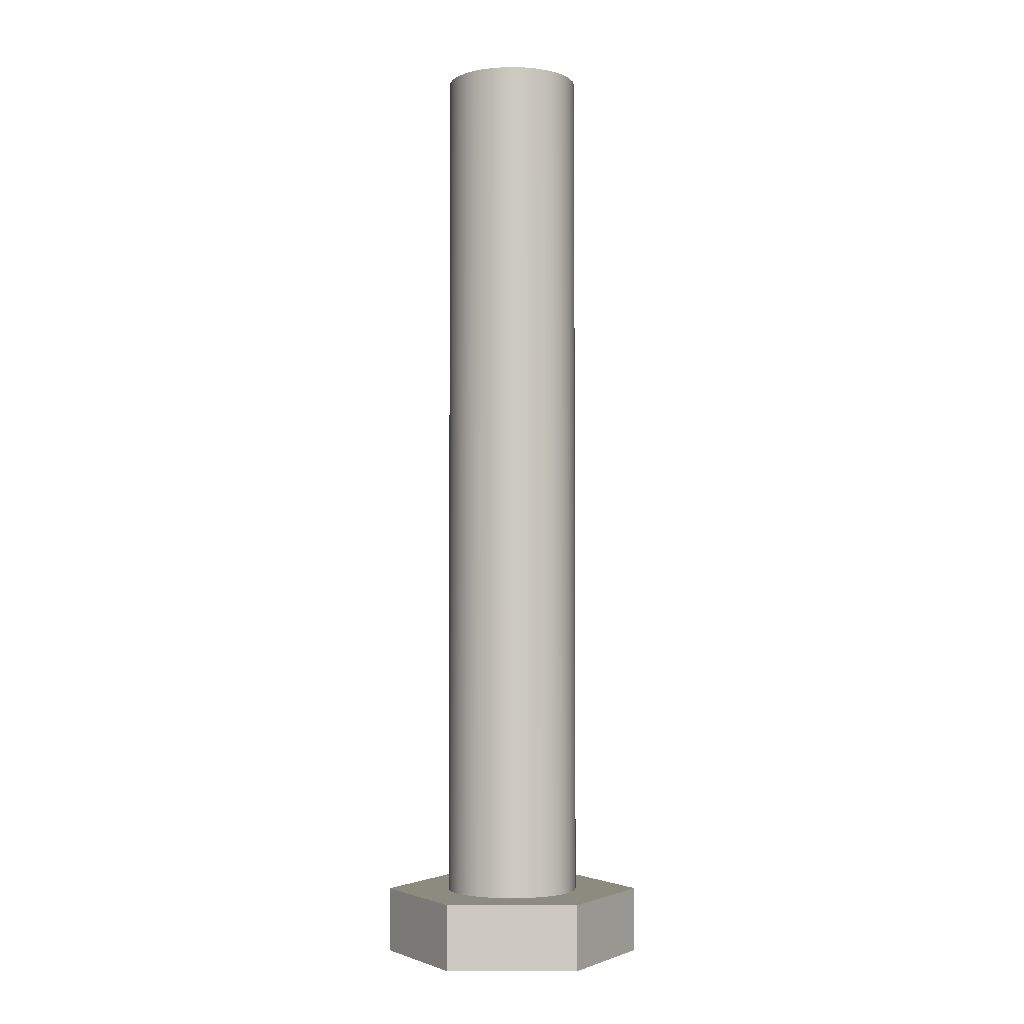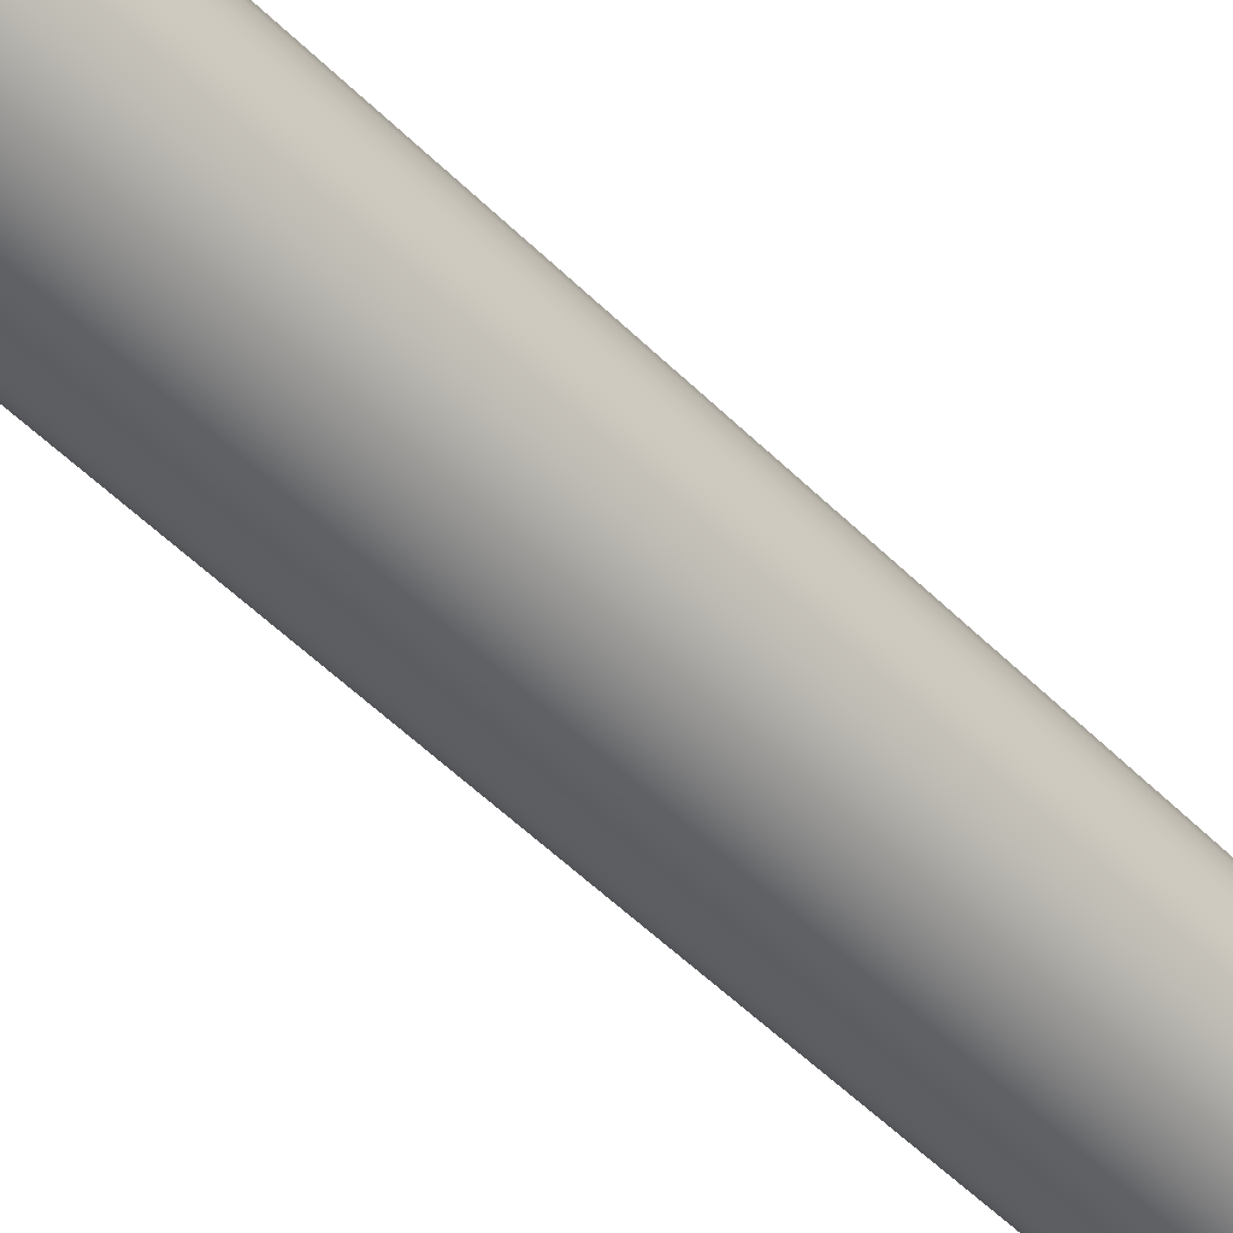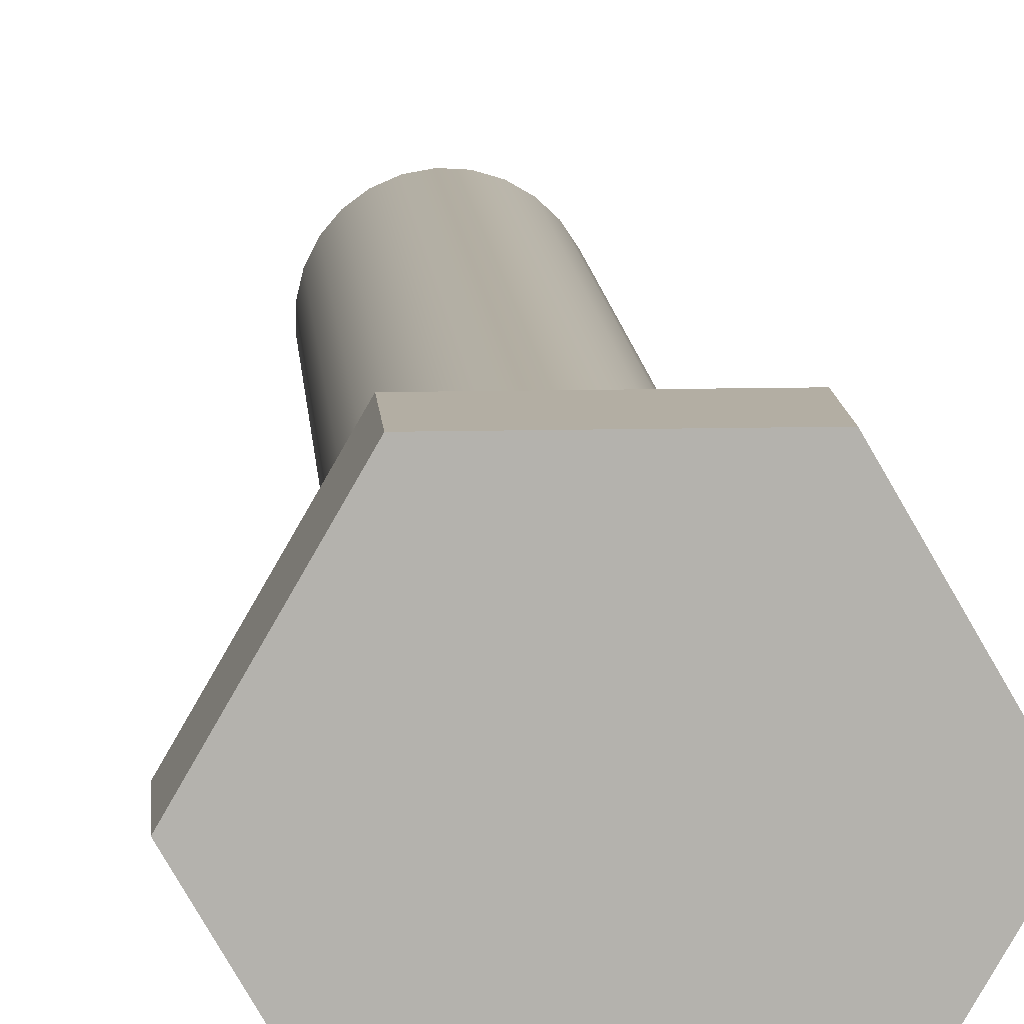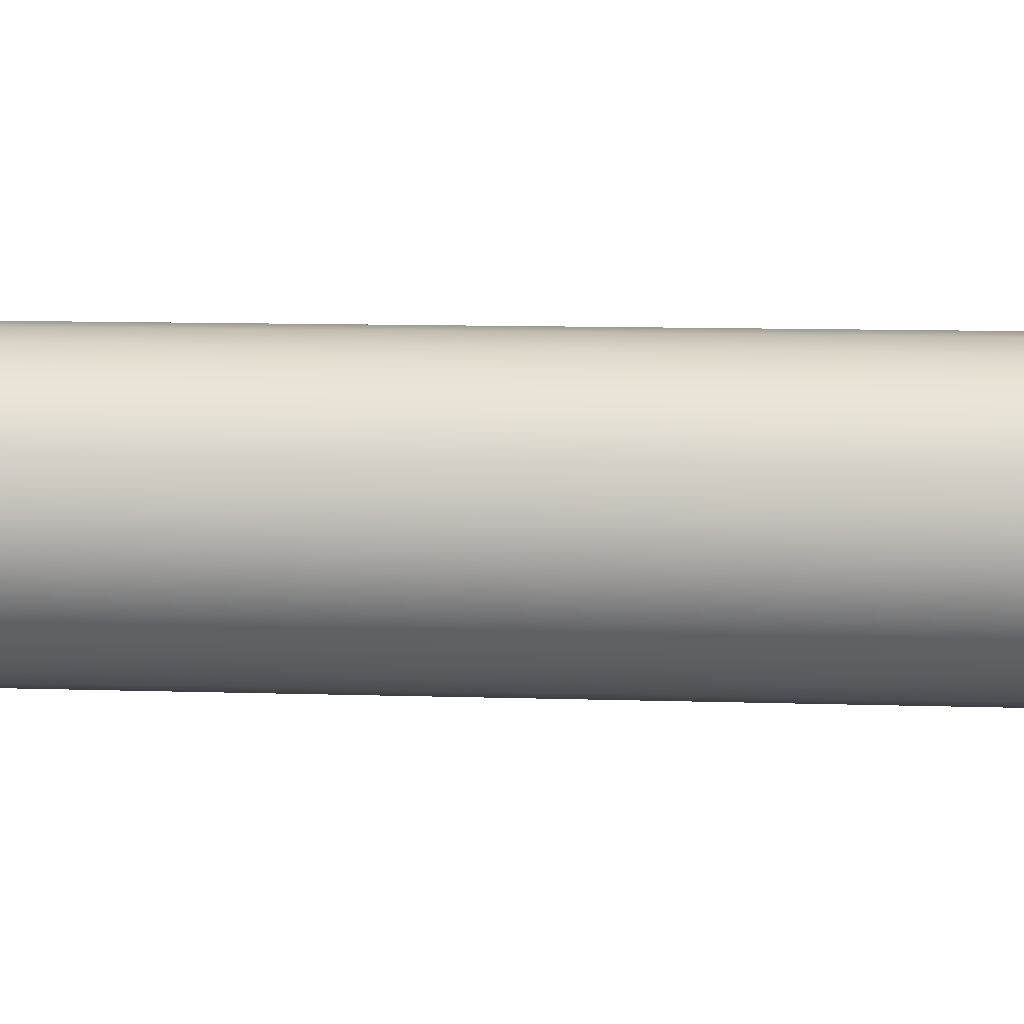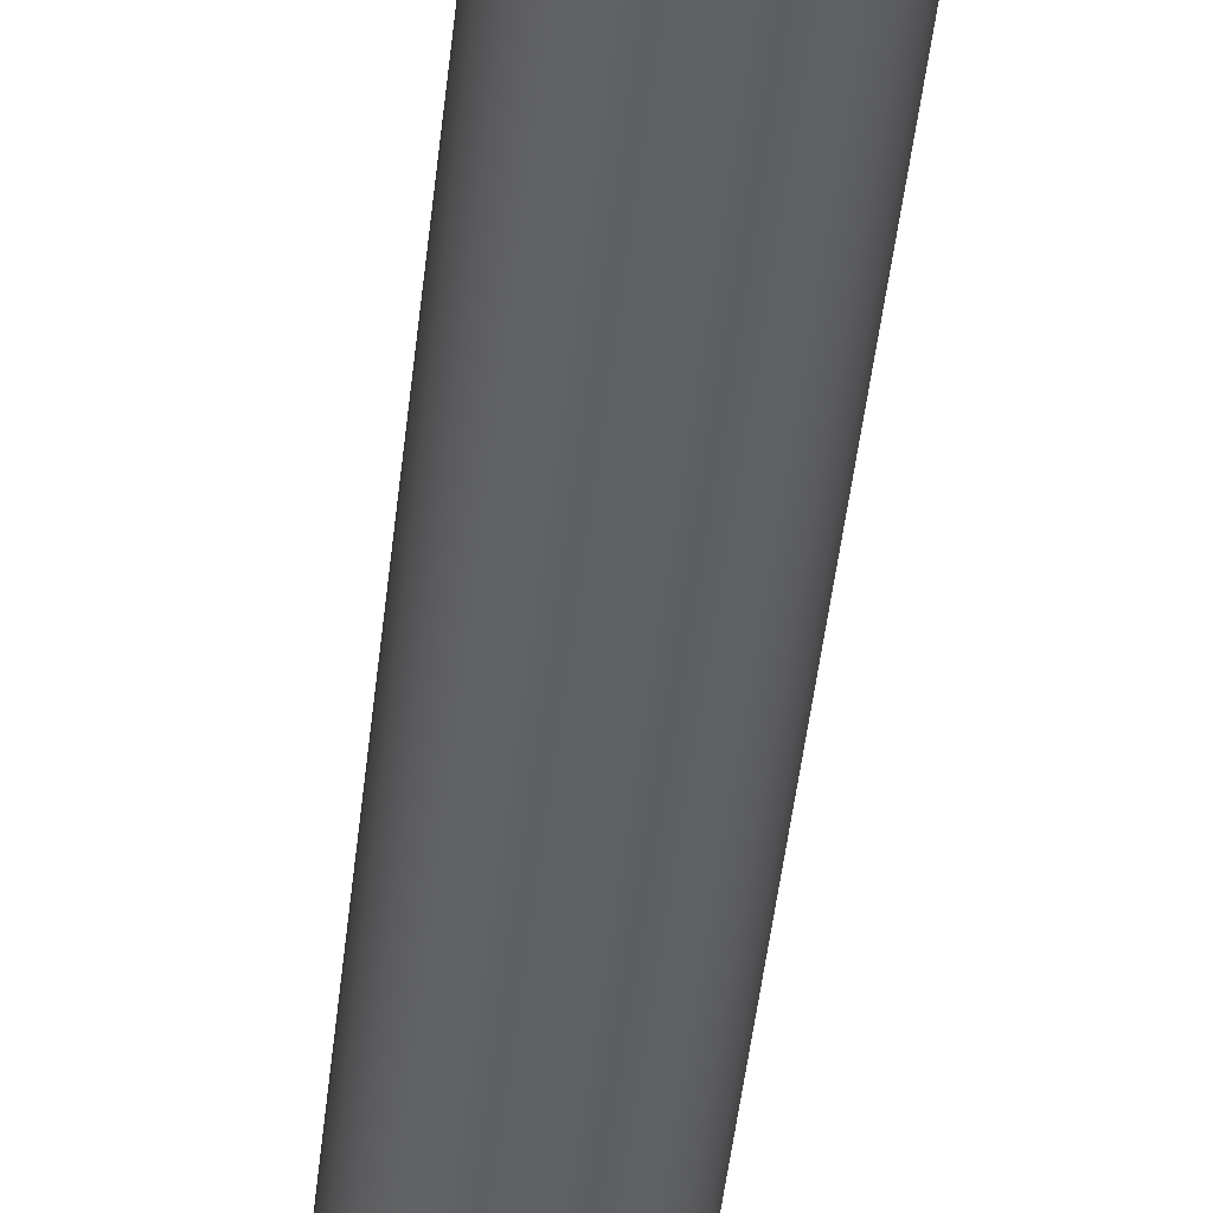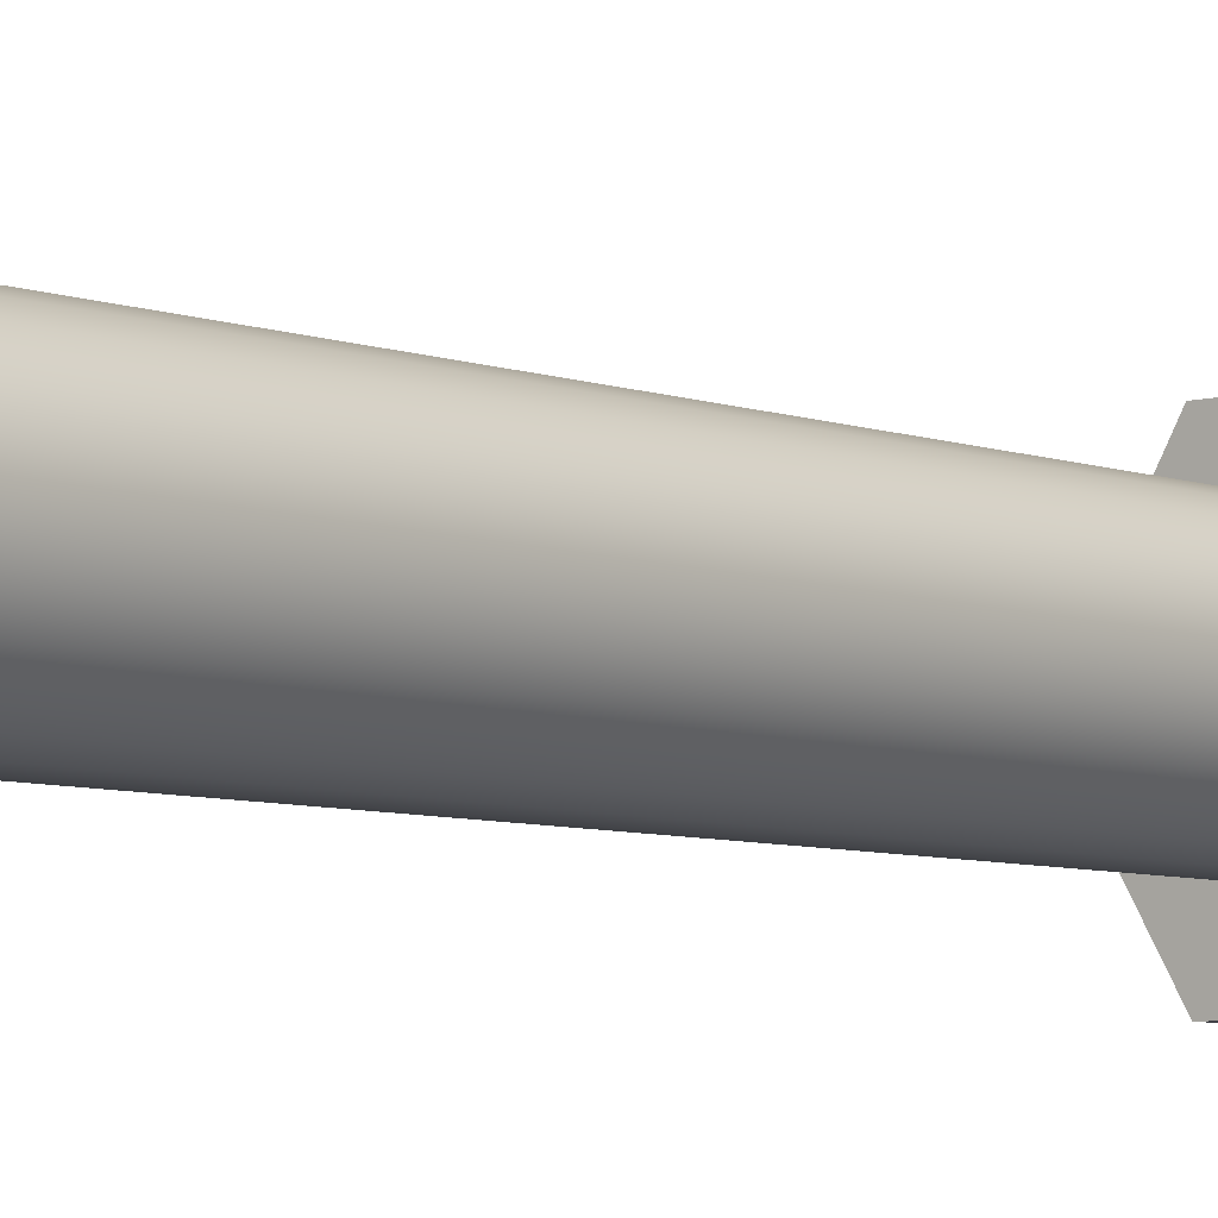
<metadata>
{"format":"obj","ext":"obj","renderer":"f3d","projection":"perspective","resolution":1024,"background":"white","views":[{"elev":-3.3,"azim":179.8,"up":"+Z"},{"elev":-52.3,"azim":-136.8,"up":"+Y"},{"elev":10.9,"azim":176.3,"up":"+Y"},{"elev":6.5,"azim":-82.6,"up":"+Y"},{"elev":-48.8,"azim":173.6,"up":"+Y"},{"elev":-6.0,"azim":40.3,"up":"+Y"}]}
</metadata>
<code>
v 0.9844 -0.05 0.215
v 0.9848 -0.0464 0.215
v 0.986 -0.04299 0.215
v 0.988 -0.03996 0.215
v 0.9907 -0.03747 0.215
v 0.9938 -0.03565 0.215
v 0.9973 -0.03461 0.215
v 1.001 -0.0344 0.215
v 1.004 -0.03503 0.215
v 1.008 -0.03647 0.215
v 1.011 -0.03863 0.215
v 1.013 -0.04141 0.215
v 1.015 -0.04466 0.215
v 1.016 -0.04819 0.215
v 1.016 -0.05181 0.215
v 1.015 -0.05534 0.215
v 1.013 -0.05859 0.215
v 1.011 -0.06137 0.215
v 1.008 -0.06353 0.215
v 1.004 -0.06497 0.215
v 1.001 -0.0656 0.215
v 0.9973 -0.06539 0.215
v 0.9938 -0.06435 0.215
v 0.9907 -0.06253 0.215
v 0.988 -0.06004 0.215
v 0.986 -0.05701 0.215
v 0.9848 -0.0536 0.215
v 0.9844 -0.05 0.015
v 0.9848 -0.0536 0.015
v 0.986 -0.05701 0.015
v 0.988 -0.06004 0.015
v 0.9907 -0.06253 0.015
v 0.9938 -0.06435 0.015
v 0.9973 -0.06539 0.015
v 1.001 -0.0656 0.015
v 1.004 -0.06497 0.015
v 1.008 -0.06353 0.015
v 1.011 -0.06137 0.015
v 1.013 -0.05859 0.015
v 1.015 -0.05534 0.015
v 1.016 -0.05181 0.015
v 1.016 -0.04819 0.015
v 1.015 -0.04466 0.015
v 1.013 -0.04141 0.015
v 1.011 -0.03863 0.015
v 1.008 -0.03647 0.015
v 1.004 -0.03503 0.015
v 1.001 -0.0344 0.015
v 0.9973 -0.03461 0.015
v 0.9938 -0.03565 0.015
v 0.9907 -0.03747 0.015
v 0.988 -0.03996 0.015
v 0.986 -0.04299 0.015
v 0.9848 -0.0464 0.015
v 0.9844 -0.05 0.015
v 0.9844 -0.05 0.215
v 0.9844 -0.05 0.215
v 0.9848 -0.0536 0.215
v 0.986 -0.05701 0.215
v 0.988 -0.06004 0.215
v 0.9907 -0.06253 0.215
v 0.9938 -0.06435 0.215
v 0.9973 -0.06539 0.215
v 1.001 -0.0656 0.215
v 1.004 -0.06497 0.215
v 1.008 -0.06353 0.215
v 1.011 -0.06137 0.215
v 1.013 -0.05859 0.215
v 1.015 -0.05534 0.215
v 1.016 -0.05181 0.215
v 1.016 -0.04819 0.215
v 1.015 -0.04466 0.215
v 1.013 -0.04141 0.215
v 1.011 -0.03863 0.215
v 1.008 -0.03647 0.215
v 1.004 -0.03503 0.215
v 1.001 -0.0344 0.215
v 0.9973 -0.03461 0.215
v 0.9938 -0.03565 0.215
v 0.9907 -0.03747 0.215
v 0.988 -0.03996 0.215
v 0.986 -0.04299 0.215
v 0.9848 -0.0464 0.215
v 1.015 -0.02402 0
v 0.985 -0.02402 0
v 0.985 -0.02402 0.015
v 1.015 -0.02402 0.015
v 1.03 -0.05 0
v 1.015 -0.02402 0
v 1.015 -0.02402 0.015
v 1.03 -0.05 0.015
v 1.015 -0.07598 0
v 1.03 -0.05 0
v 1.03 -0.05 0.015
v 1.015 -0.07598 0.015
v 0.985 -0.07598 0
v 1.015 -0.07598 0
v 1.015 -0.07598 0.015
v 0.985 -0.07598 0.015
v 0.97 -0.05 0
v 0.985 -0.07598 0
v 0.985 -0.07598 0.015
v 0.97 -0.05 0.015
v 0.985 -0.02402 0
v 0.97 -0.05 0
v 0.97 -0.05 0.015
v 0.985 -0.02402 0.015
v 0.9844 -0.05 0.015
v 0.9848 -0.0464 0.015
v 0.986 -0.04299 0.015
v 0.988 -0.03996 0.015
v 0.9907 -0.03747 0.015
v 0.9938 -0.03565 0.015
v 0.9973 -0.03461 0.015
v 1.001 -0.0344 0.015
v 1.004 -0.03503 0.015
v 1.008 -0.03647 0.015
v 1.011 -0.03863 0.015
v 1.013 -0.04141 0.015
v 1.015 -0.04466 0.015
v 1.016 -0.04819 0.015
v 1.016 -0.05181 0.015
v 1.015 -0.05534 0.015
v 1.013 -0.05859 0.015
v 1.011 -0.06137 0.015
v 1.008 -0.06353 0.015
v 1.004 -0.06497 0.015
v 1.001 -0.0656 0.015
v 0.9973 -0.06539 0.015
v 0.9938 -0.06435 0.015
v 0.9907 -0.06253 0.015
v 0.988 -0.06004 0.015
v 0.986 -0.05701 0.015
v 0.9848 -0.0536 0.015
v 0.985 -0.02402 0.015
v 0.97 -0.05 0.015
v 0.985 -0.07598 0.015
v 1.015 -0.07598 0.015
v 1.03 -0.05 0.015
v 1.015 -0.02402 0.015
v 0.97 -0.05 0
v 0.985 -0.02402 0
v 1.015 -0.02402 0
v 1.03 -0.05 0
v 1.015 -0.07598 0
v 0.985 -0.07598 0
g 4157228c-e303-11ea-9516-54bf646e7e1f
f 2 54 1
f 1 54 55
f 56 28 27
f 27 28 29
f 27 29 26
f 26 29 30
f 26 30 25
f 25 30 31
f 25 31 24
f 24 31 32
f 24 32 23
f 23 32 33
f 23 33 22
f 22 33 34
f 22 34 21
f 21 34 35
f 21 35 20
f 20 35 36
f 20 36 19
f 19 36 37
f 19 37 18
f 18 37 38
f 18 38 17
f 17 38 39
f 17 39 16
f 16 39 40
f 16 40 15
f 15 40 41
f 15 41 14
f 14 41 42
f 14 42 13
f 13 42 43
f 13 43 12
f 12 43 44
f 12 44 11
f 11 44 45
f 11 45 10
f 10 45 46
f 10 46 9
f 9 46 47
f 9 47 8
f 8 47 48
f 8 48 7
f 7 48 49
f 7 49 6
f 6 49 50
f 6 50 5
f 5 50 51
f 5 51 4
f 4 51 52
f 4 52 3
f 3 52 53
f 3 53 2
f 2 53 54
g 4158d038-e303-11ea-9f02-54bf646e7e1f
f 58 70 57
f 57 70 71
f 57 71 83
f 83 71 72
f 83 72 82
f 82 72 73
f 82 73 81
f 81 73 74
f 81 74 80
f 80 74 75
f 80 75 79
f 79 75 76
f 79 76 78
f 78 76 77
f 70 58 69
f 69 58 59
f 69 59 68
f 68 59 60
f 68 60 67
f 67 60 61
f 67 61 66
f 66 61 62
f 66 62 65
f 65 62 63
f 65 63 64
g 40fc58f4-e303-11ea-bf03-54bf646e7e1f
f 84 85 87
f 87 85 86
g 40fddfda-e303-11ea-8dc0-54bf646e7e1f
f 88 89 91
f 91 89 90
g 40ff3f24-e303-11ea-bd9c-54bf646e7e1f
f 92 93 95
f 95 93 94
g 41007792-e303-11ea-818d-54bf646e7e1f
f 96 97 99
f 99 97 98
g 4101d742-e303-11ea-97c3-54bf646e7e1f
f 100 101 103
f 103 101 102
g 41035e00-e303-11ea-b787-54bf646e7e1f
f 104 105 107
f 107 105 106
g 41050bb4-e303-11ea-b56a-54bf646e7e1f
f 134 108 136
f 136 108 109
f 136 109 110
f 136 110 135
f 135 110 111
f 135 111 112
f 112 113 135
f 135 113 114
f 135 114 115
f 135 115 140
f 140 115 116
f 140 116 117
f 117 118 140
f 140 118 119
f 140 119 139
f 139 119 120
f 139 120 121
f 121 122 139
f 139 122 123
f 139 123 124
f 139 124 138
f 138 124 125
f 138 125 126
f 126 127 138
f 138 127 128
f 138 128 137
f 137 128 129
f 137 129 130
f 130 131 137
f 137 131 132
f 137 132 133
f 137 133 136
f 136 133 134
g 4106e04a-e303-11ea-a27c-54bf646e7e1f
f 142 143 141
f 141 143 144
f 141 144 146
f 146 144 145

</code>
